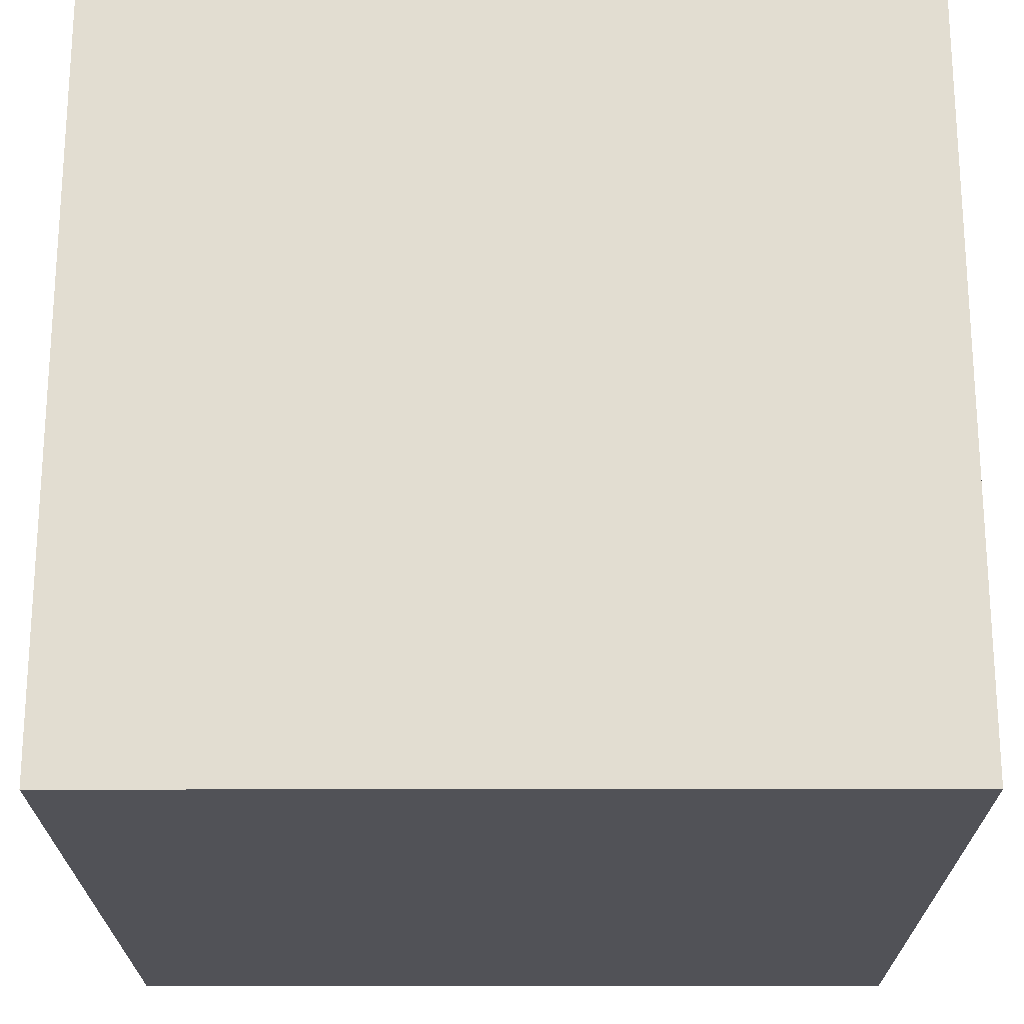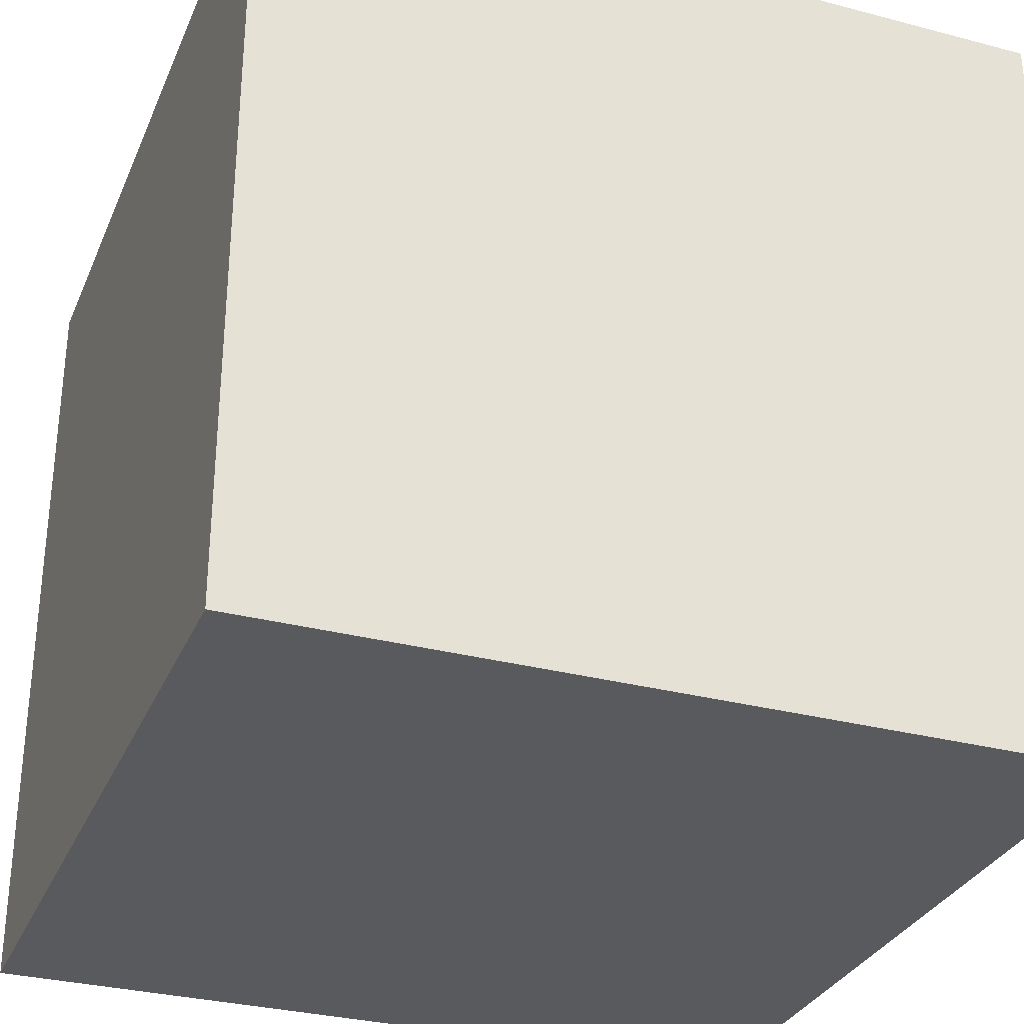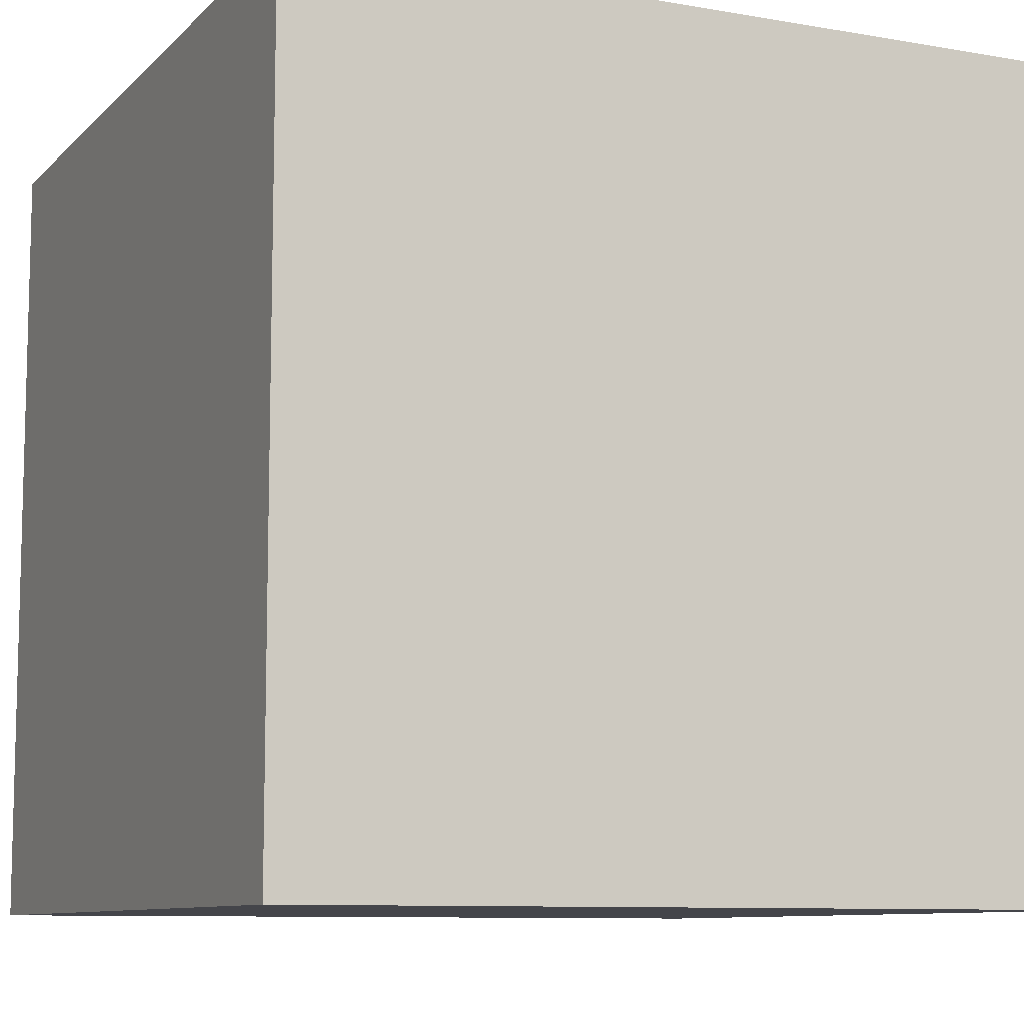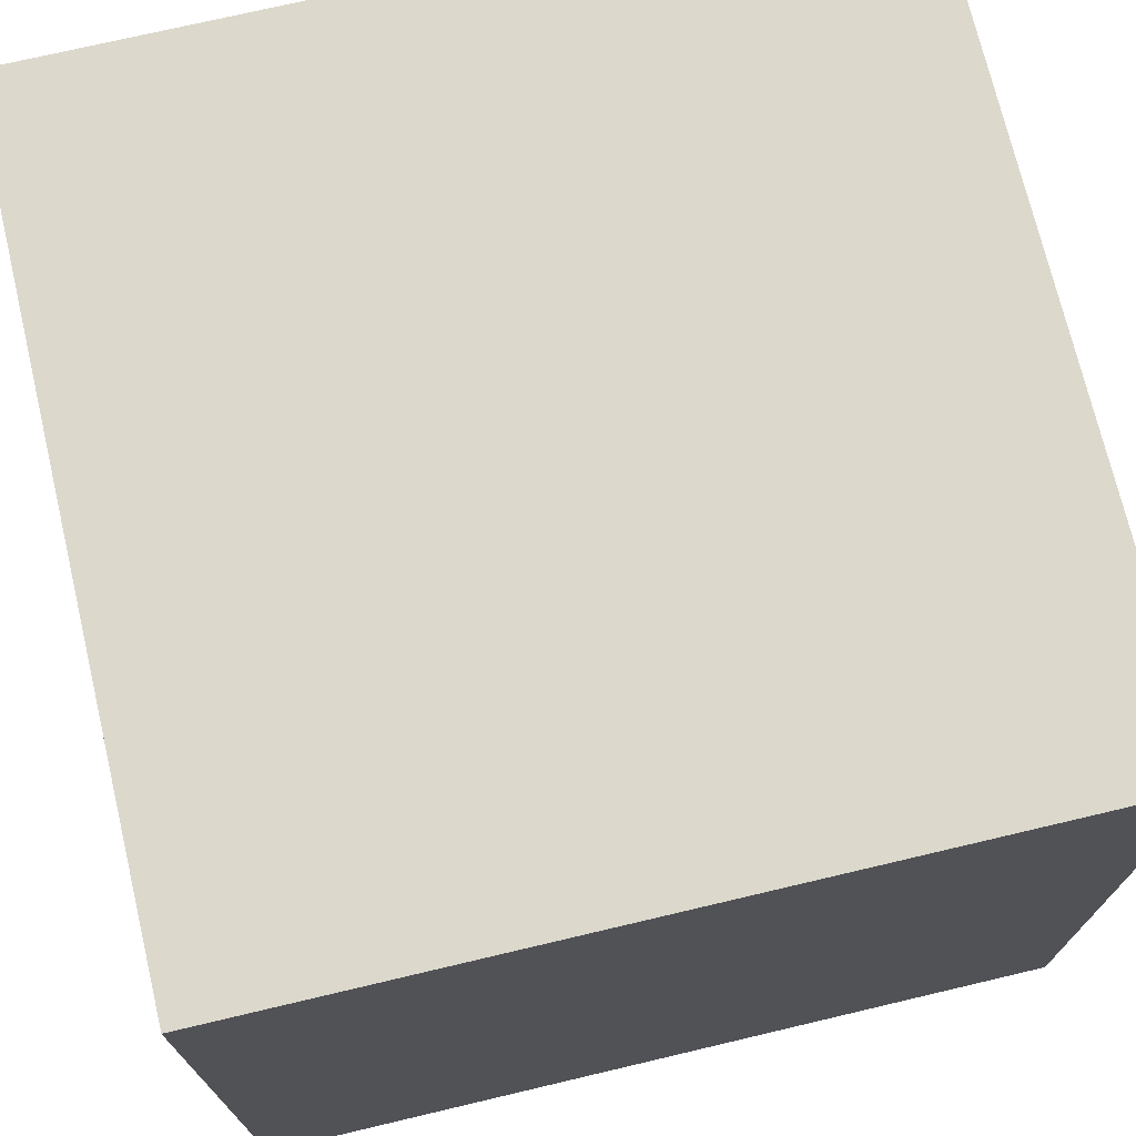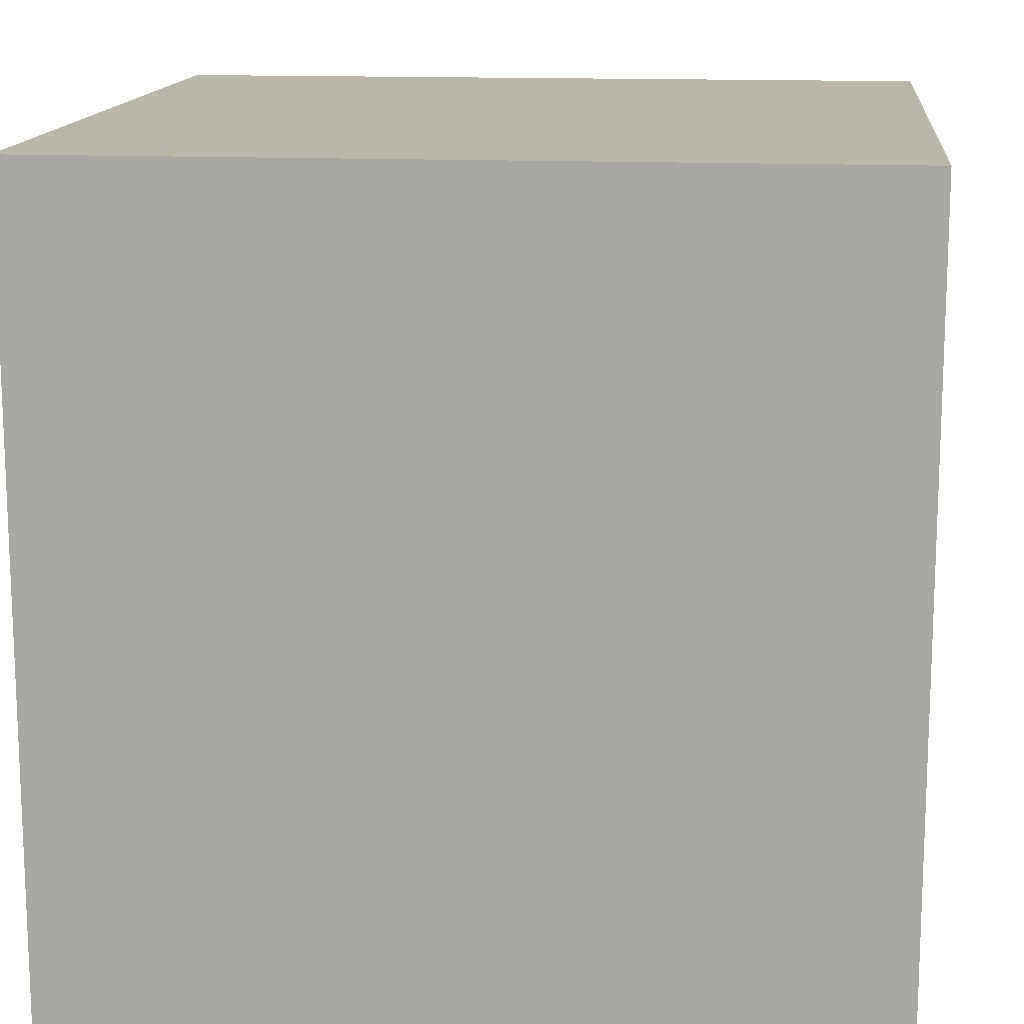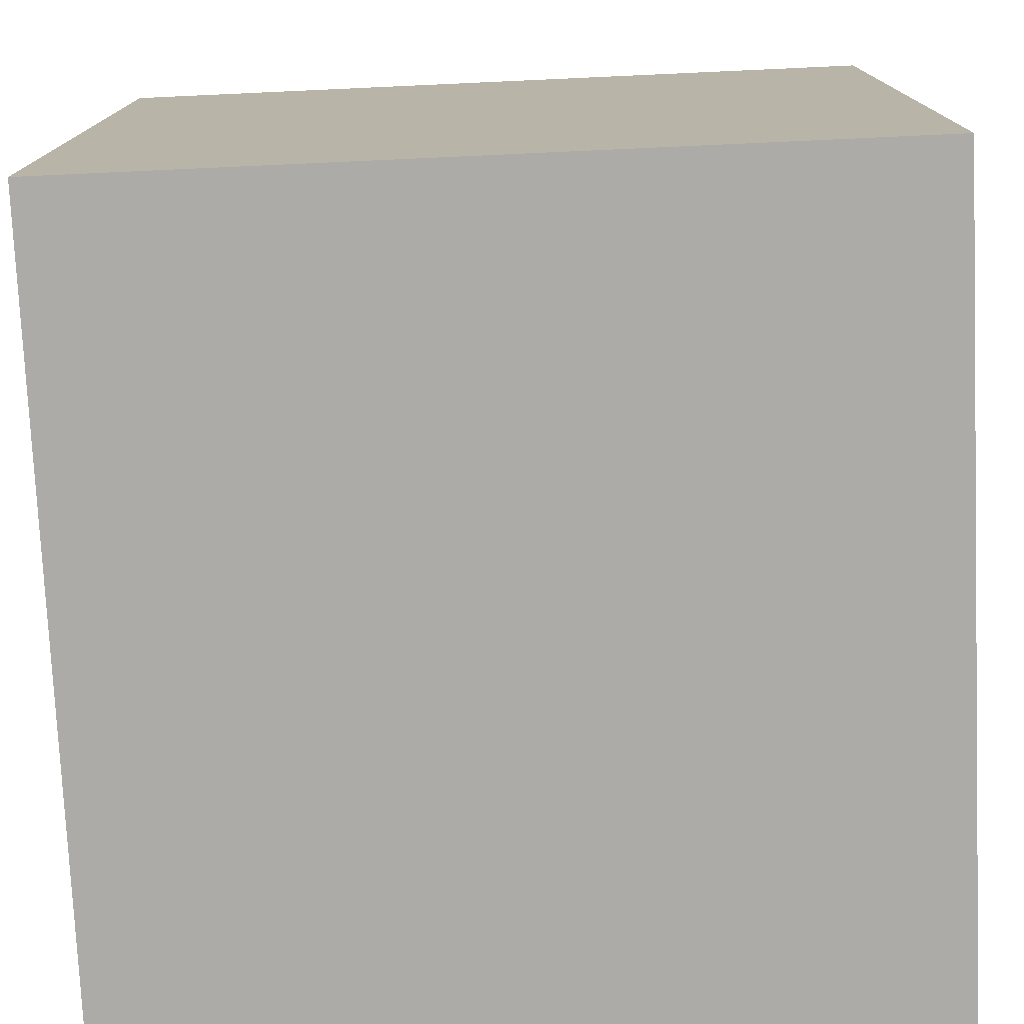
<metadata>
{"format":"obj","ext":"obj","renderer":"f3d","projection":"perspective","resolution":1024,"background":"white","views":[{"elev":-21.5,"azim":0.1,"up":"+Y"},{"elev":-31.3,"azim":69.5,"up":"+Z"},{"elev":-9.3,"azim":65.3,"up":"+Y"},{"elev":72.7,"azim":-103.3,"up":"+Y"},{"elev":14.1,"azim":-84.1,"up":"+Z"},{"elev":-76.5,"azim":92.6,"up":"+Z"}]}
</metadata>
<code>
o Cube
v -1 -1 1
v -1 1 1
v -1 -1 -1
v -1 1 -1
v 1 -1 1
v 1 1 1
v 1 -1 -1
v 1 1 -1
v -1 -1 0
v -1 0 1
v -1 1 -0
v -1 -0 -1
v 0 -1 -1
v 0 1 -1
v 1 -0 -1
v 1 -1 0
v 1 1 -0
v 1 0 1
v 0 -1 1
v 0 1 1
v -1 -0 -0
v 0 -0 -1
v 1 0 0
v -0 0 1
v 0 -1 0
v 0 1 -0
f 1 10 21 9
f 10 2 11 21
f 21 11 4 12
f 9 21 12 3
f 3 12 22 13
f 12 4 14 22
f 22 14 8 15
f 13 22 15 7
f 7 15 23 16
f 15 8 17 23
f 23 17 6 18
f 16 23 18 5
f 5 18 24 19
f 18 6 20 24
f 24 20 2 10
f 19 24 10 1
f 3 13 25 9
f 13 7 16 25
f 25 16 5 19
f 9 25 19 1
f 8 14 26 17
f 14 4 11 26
f 26 11 2 20
f 17 26 20 6

</code>
